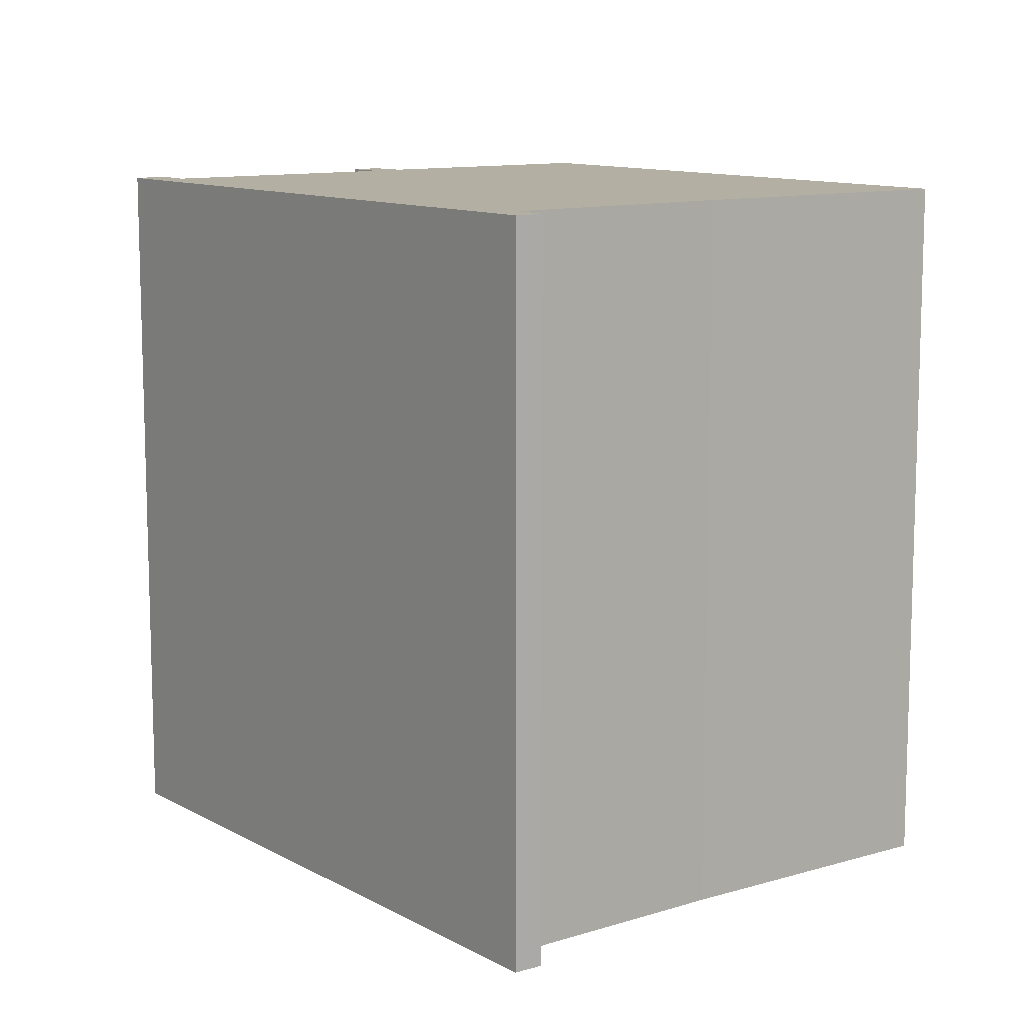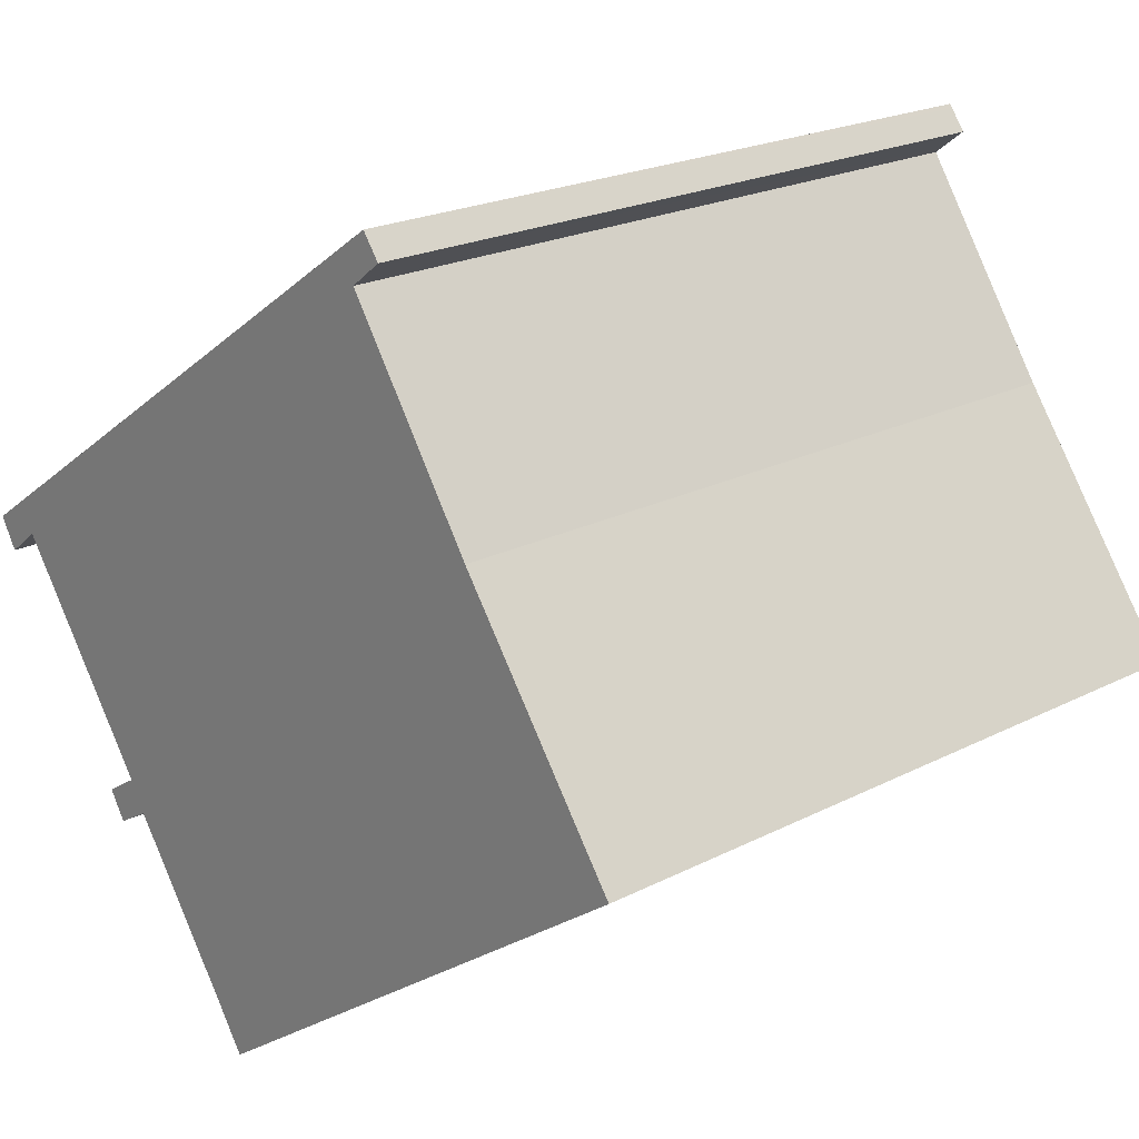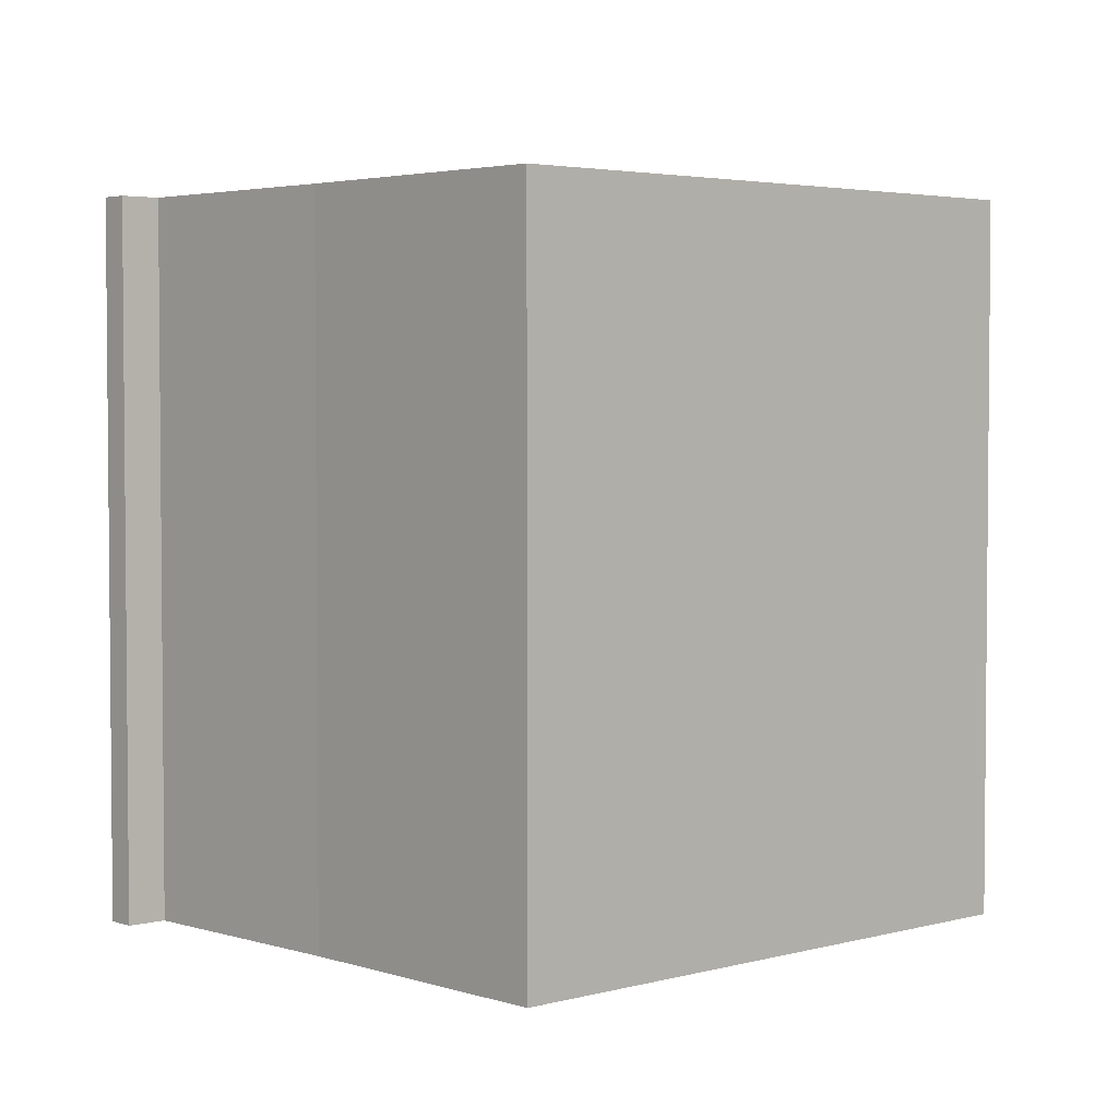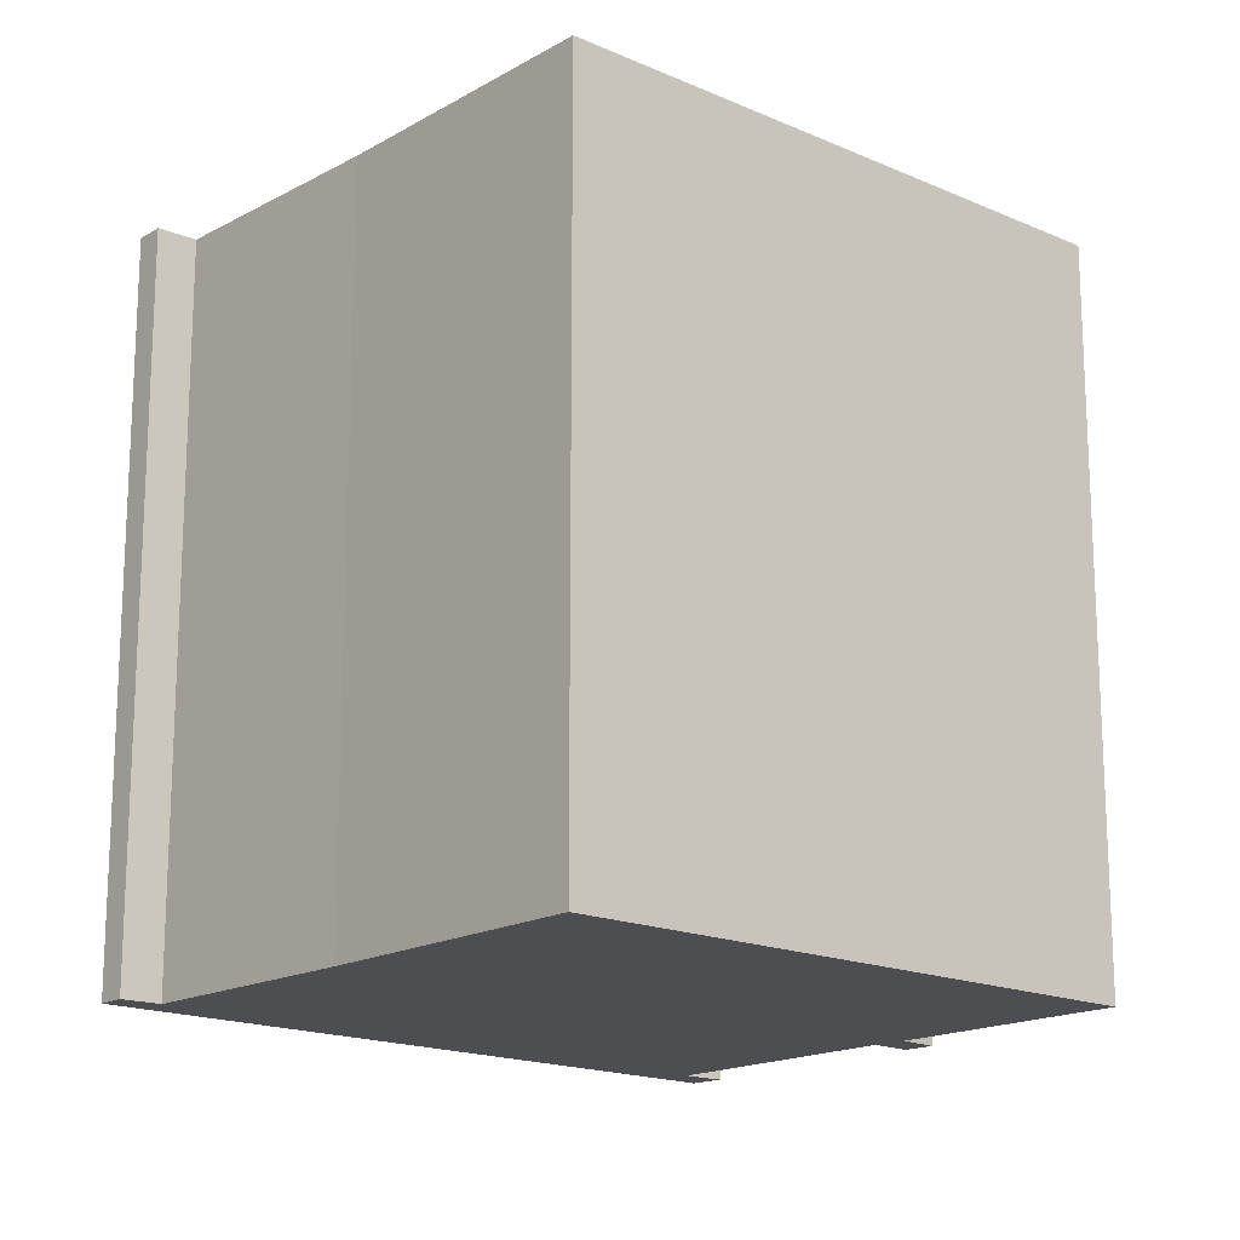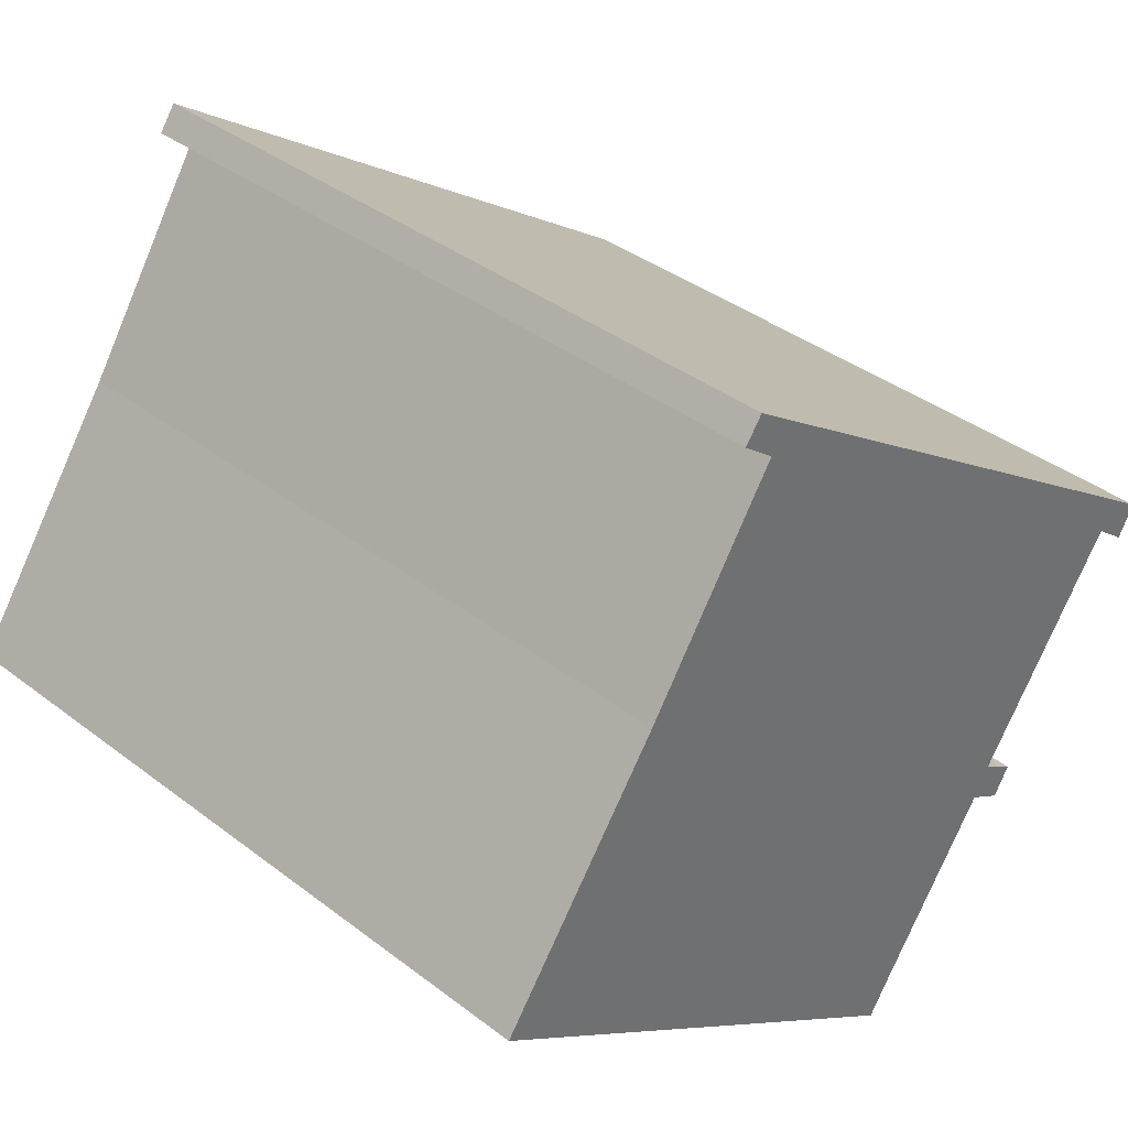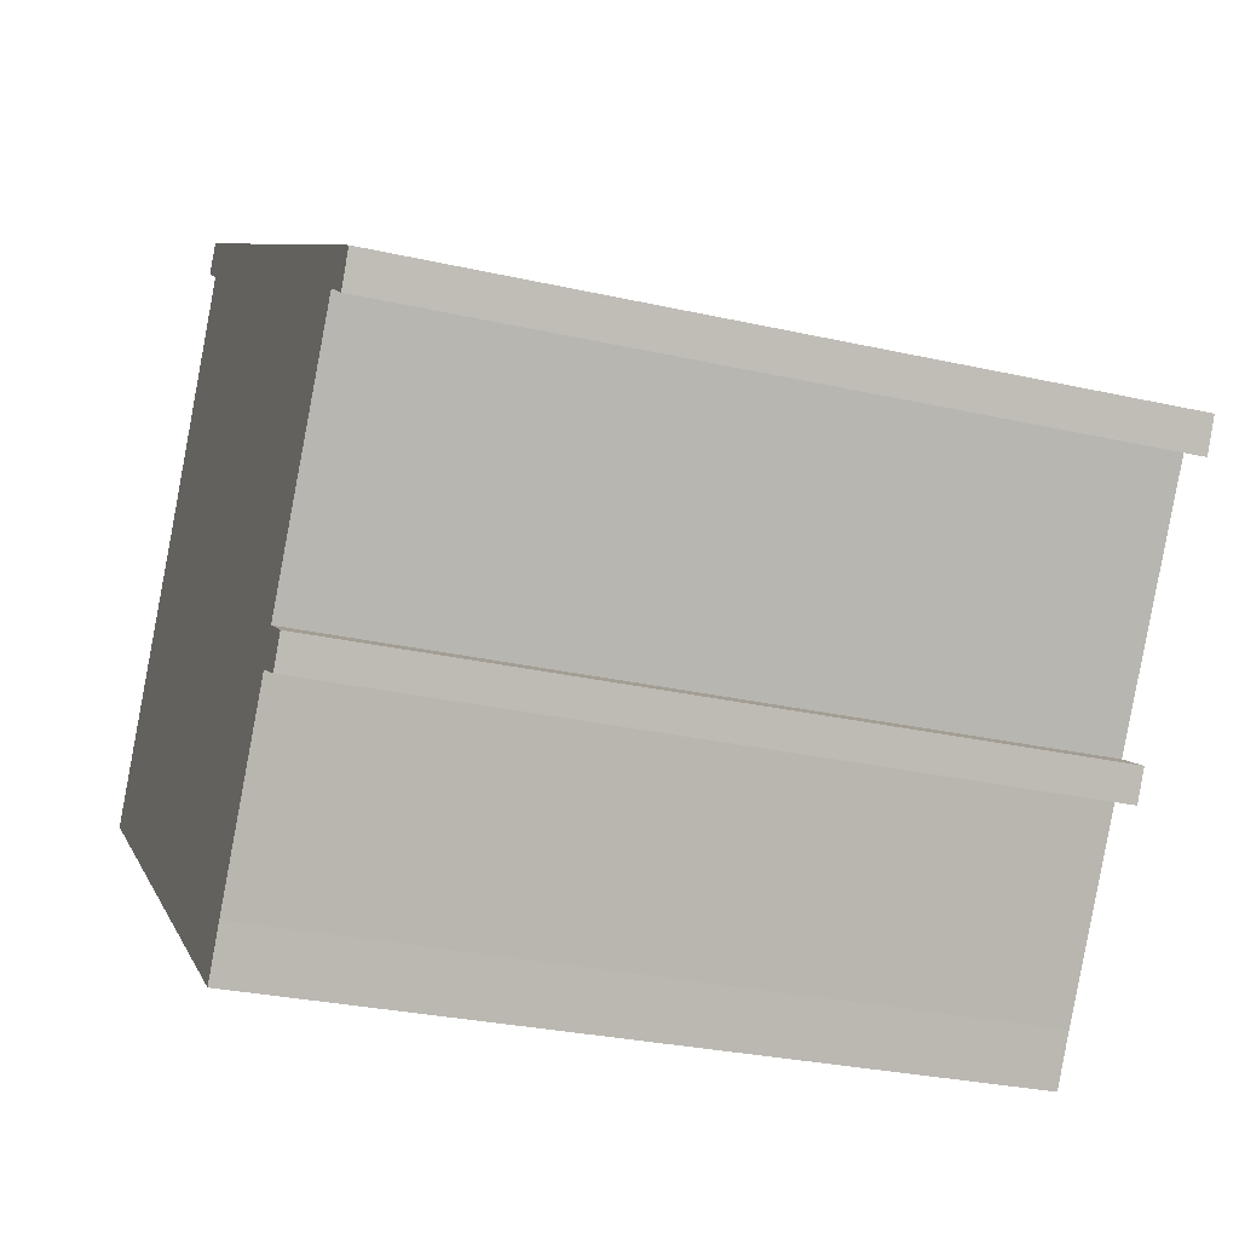
<metadata>
{"format":"obj","ext":"obj","renderer":"f3d","projection":"perspective","resolution":1024,"background":"white","views":[{"elev":11.1,"azim":18.7,"up":"+Y"},{"elev":21.0,"azim":47.2,"up":"+Z"},{"elev":3.4,"azim":102.2,"up":"+Y"},{"elev":-17.1,"azim":103.6,"up":"+Y"},{"elev":37.7,"azim":134.3,"up":"+Z"},{"elev":-28.7,"azim":-108.8,"up":"+Z"}]}
</metadata>
<code>
v  9.696 8.033 -1.049
v  2.432 8.033 -2.757
v  8.429 8.033 0.75
v  3.676 8.033 -4.558
v  4.003 8.033 -5.053
v  6.523 8.033 4.389
v  6.206 8.033 4.234
v  6.493 8.033 4.43
v  0 8.033 4.919e-16
v  6.689 8.033 4.16
v  6.405 8.033 3.942
v  6.326 8.033 3.881
v  7.817 8.033 1.62
v  0.028 8.033 -0.048
v  0.586 8.033 -0.048
v  2.243 8.033 -2.425
v  1.838 8.033 -2.68
v  2.031 8.033 -2.993
v  0.201 8.033 -0.344
v  0.201 2.106e-17 -0.344
v  0 0 0
v  0.028 2.939e-18 -0.048
v  4.003 3.094e-16 -5.053
v  3.676 2.791e-16 -4.558
v  2.432 1.688e-16 -2.757
v  2.031 1.833e-16 -2.993
v  1.838 1.641e-16 -2.68
v  2.243 1.485e-16 -2.425
v  0.586 2.939e-18 -0.048
v  6.493 -2.713e-16 4.43
v  6.206 -2.593e-16 4.234
v  6.689 -2.547e-16 4.16
v  6.523 -2.687e-16 4.389
v  6.326 -2.376e-16 3.881
v  7.817 -9.92e-17 1.62
v  9.696 6.423e-17 -1.049
v  8.429 -4.592e-17 0.75
v  6.405 -2.414e-16 3.942
g defaultobject
f 1 2 3
f 2 1 4
f 4 1 5
f 6 7 8
f 7 6 9
f 9 6 10
f 9 10 11
f 9 11 12
f 9 12 13
f 9 13 14
f 14 13 15
f 15 13 16
f 16 13 3
f 16 3 17
f 17 3 2
f 17 2 18
f 19 14 15
f 20 14 19
f 14 20 9
f 9 20 21
f 21 20 22
f 23 4 5
f 4 23 24
f 24 2 4
f 2 24 25
f 26 17 18
f 17 26 27
f 28 15 16
f 15 28 29
f 21 7 9
f 7 21 8
f 8 21 30
f 30 21 31
f 27 16 17
f 16 27 28
f 30 6 8
f 6 30 10
f 10 30 32
f 32 30 33
f 34 13 12
f 13 34 35
f 35 3 13
f 3 35 1
f 1 35 36
f 36 35 37
f 32 11 10
f 11 32 12
f 12 32 34
f 34 32 38
f 36 5 1
f 5 36 23
f 25 18 2
f 18 25 26
f 29 19 15
f 19 29 20
f 36 24 23
f 24 36 25
f 25 36 28
f 28 36 29
f 29 22 20
f 22 29 21
f 21 29 31
f 31 29 34
f 34 29 35
f 35 29 37
f 37 29 36
f 31 34 38
f 31 38 32
f 31 32 30
f 30 32 33
f 25 27 26
f 27 25 28

</code>
